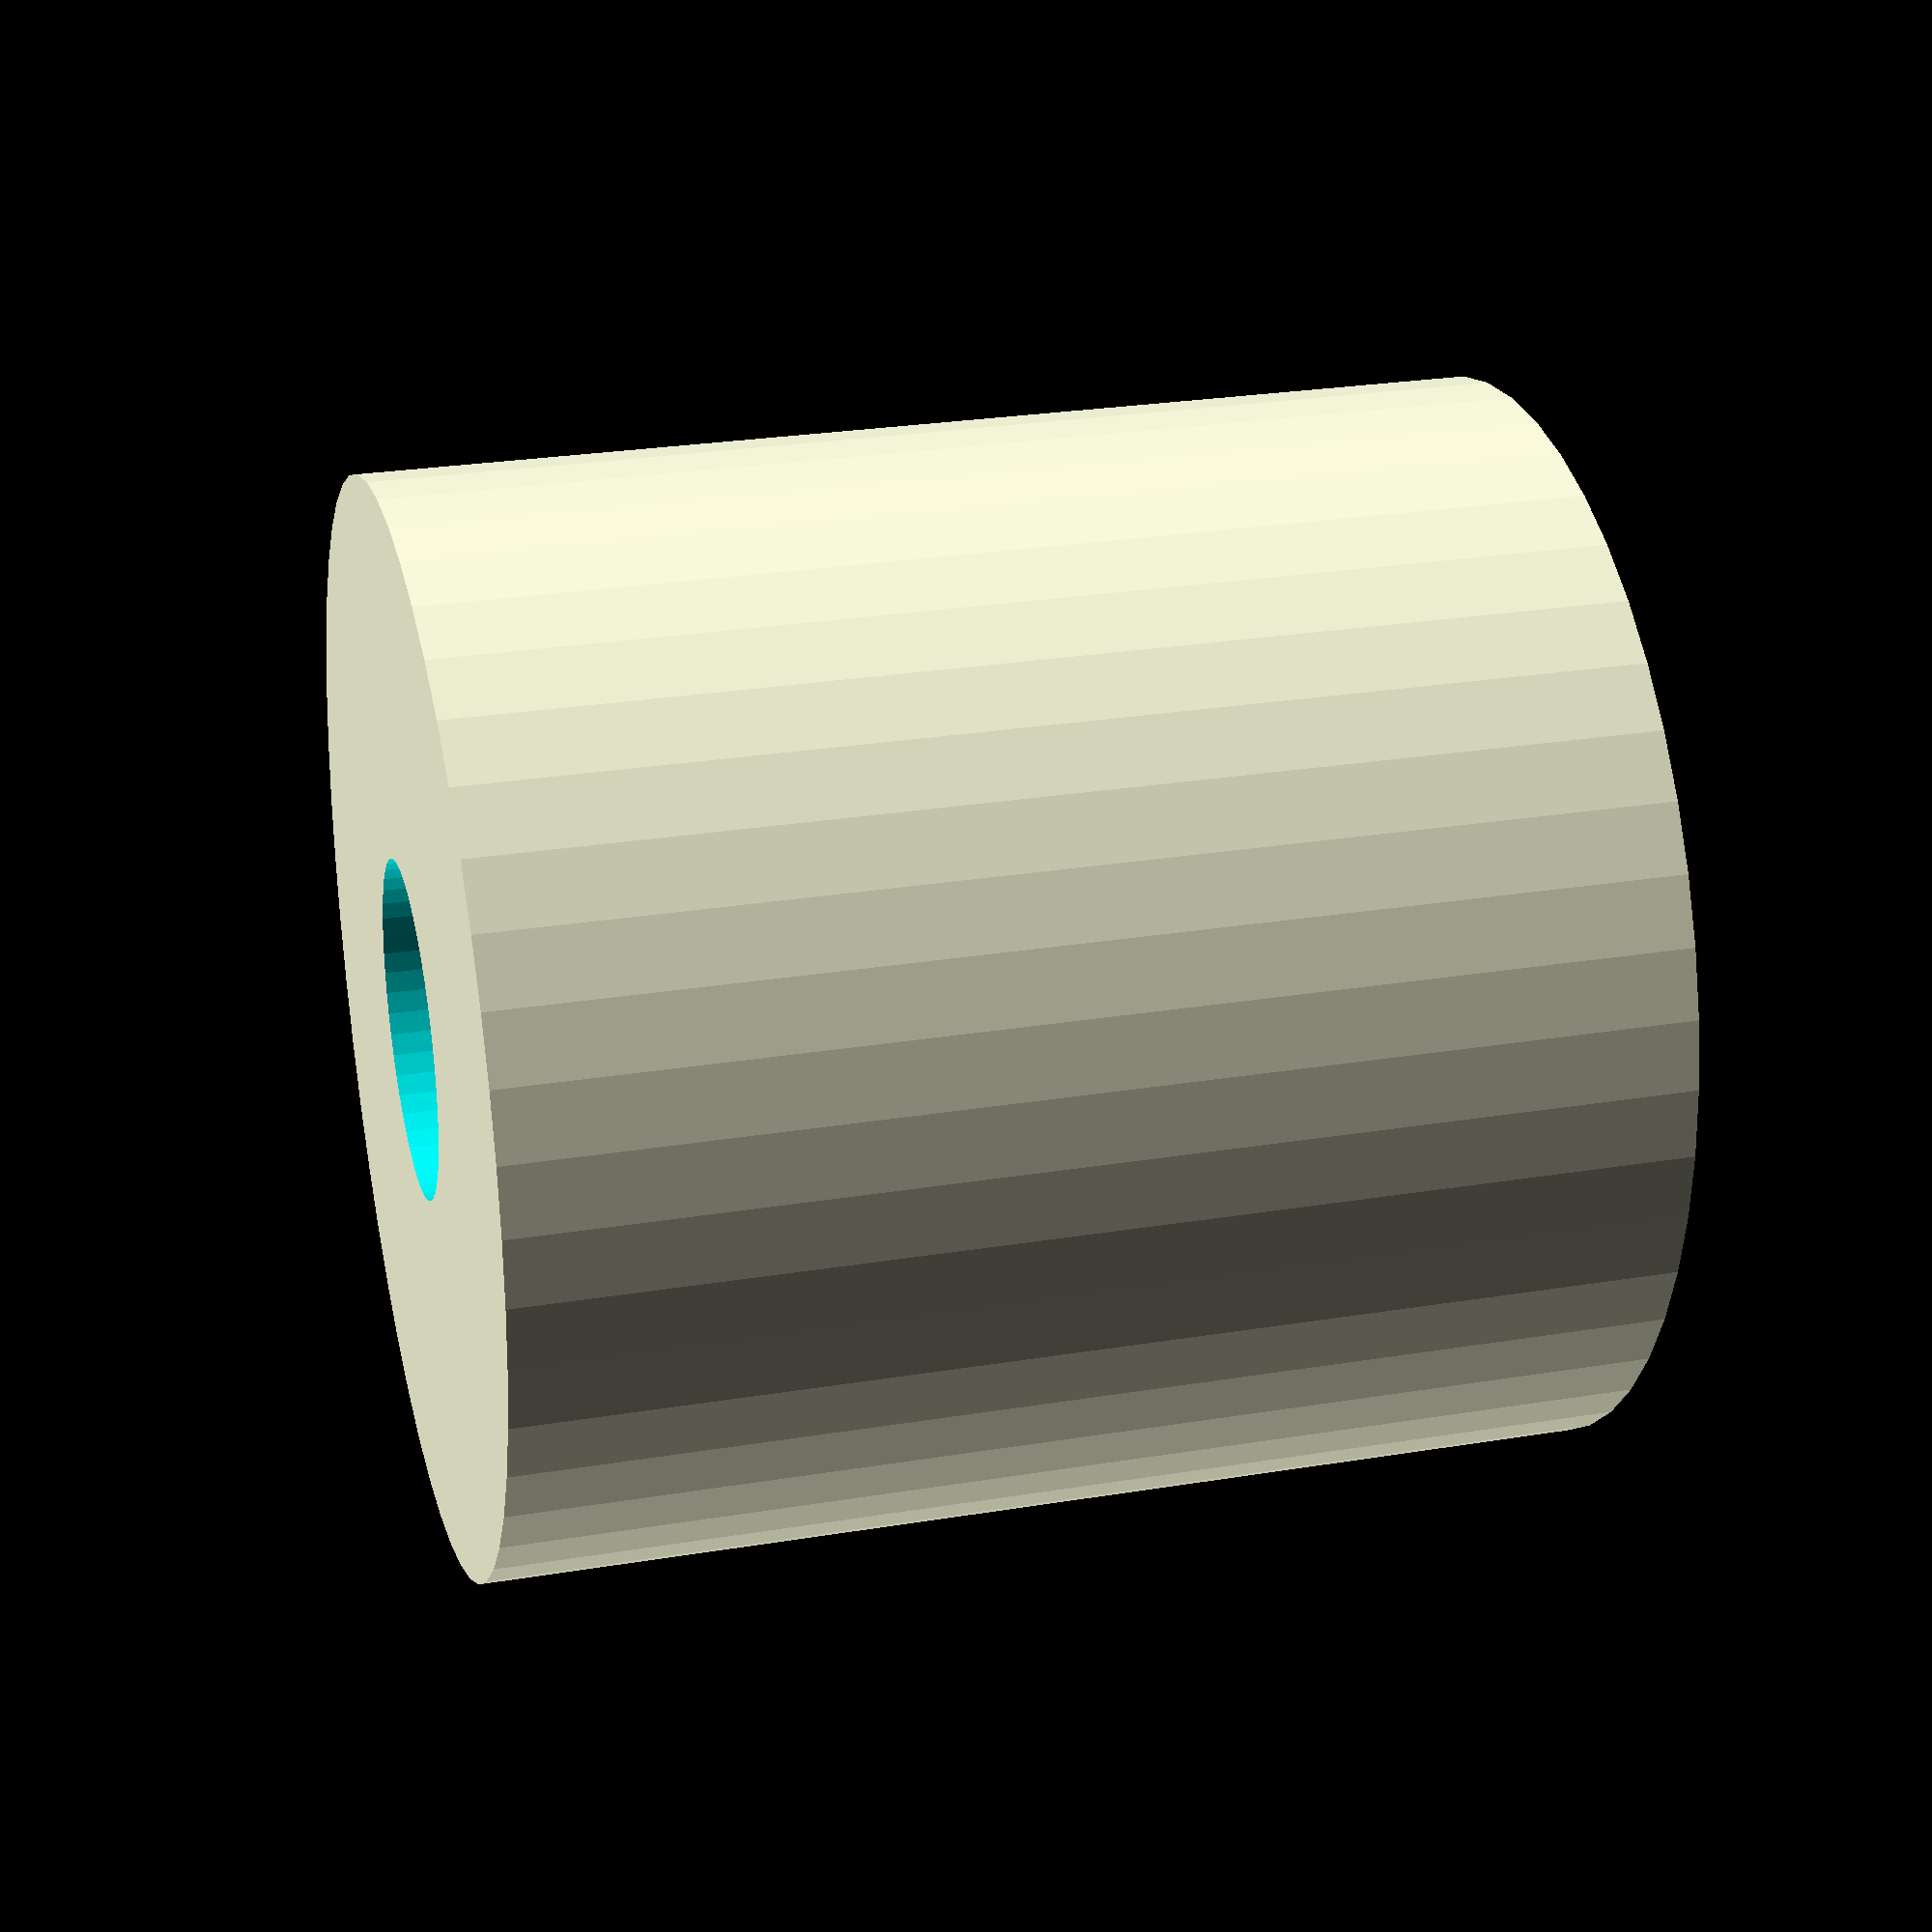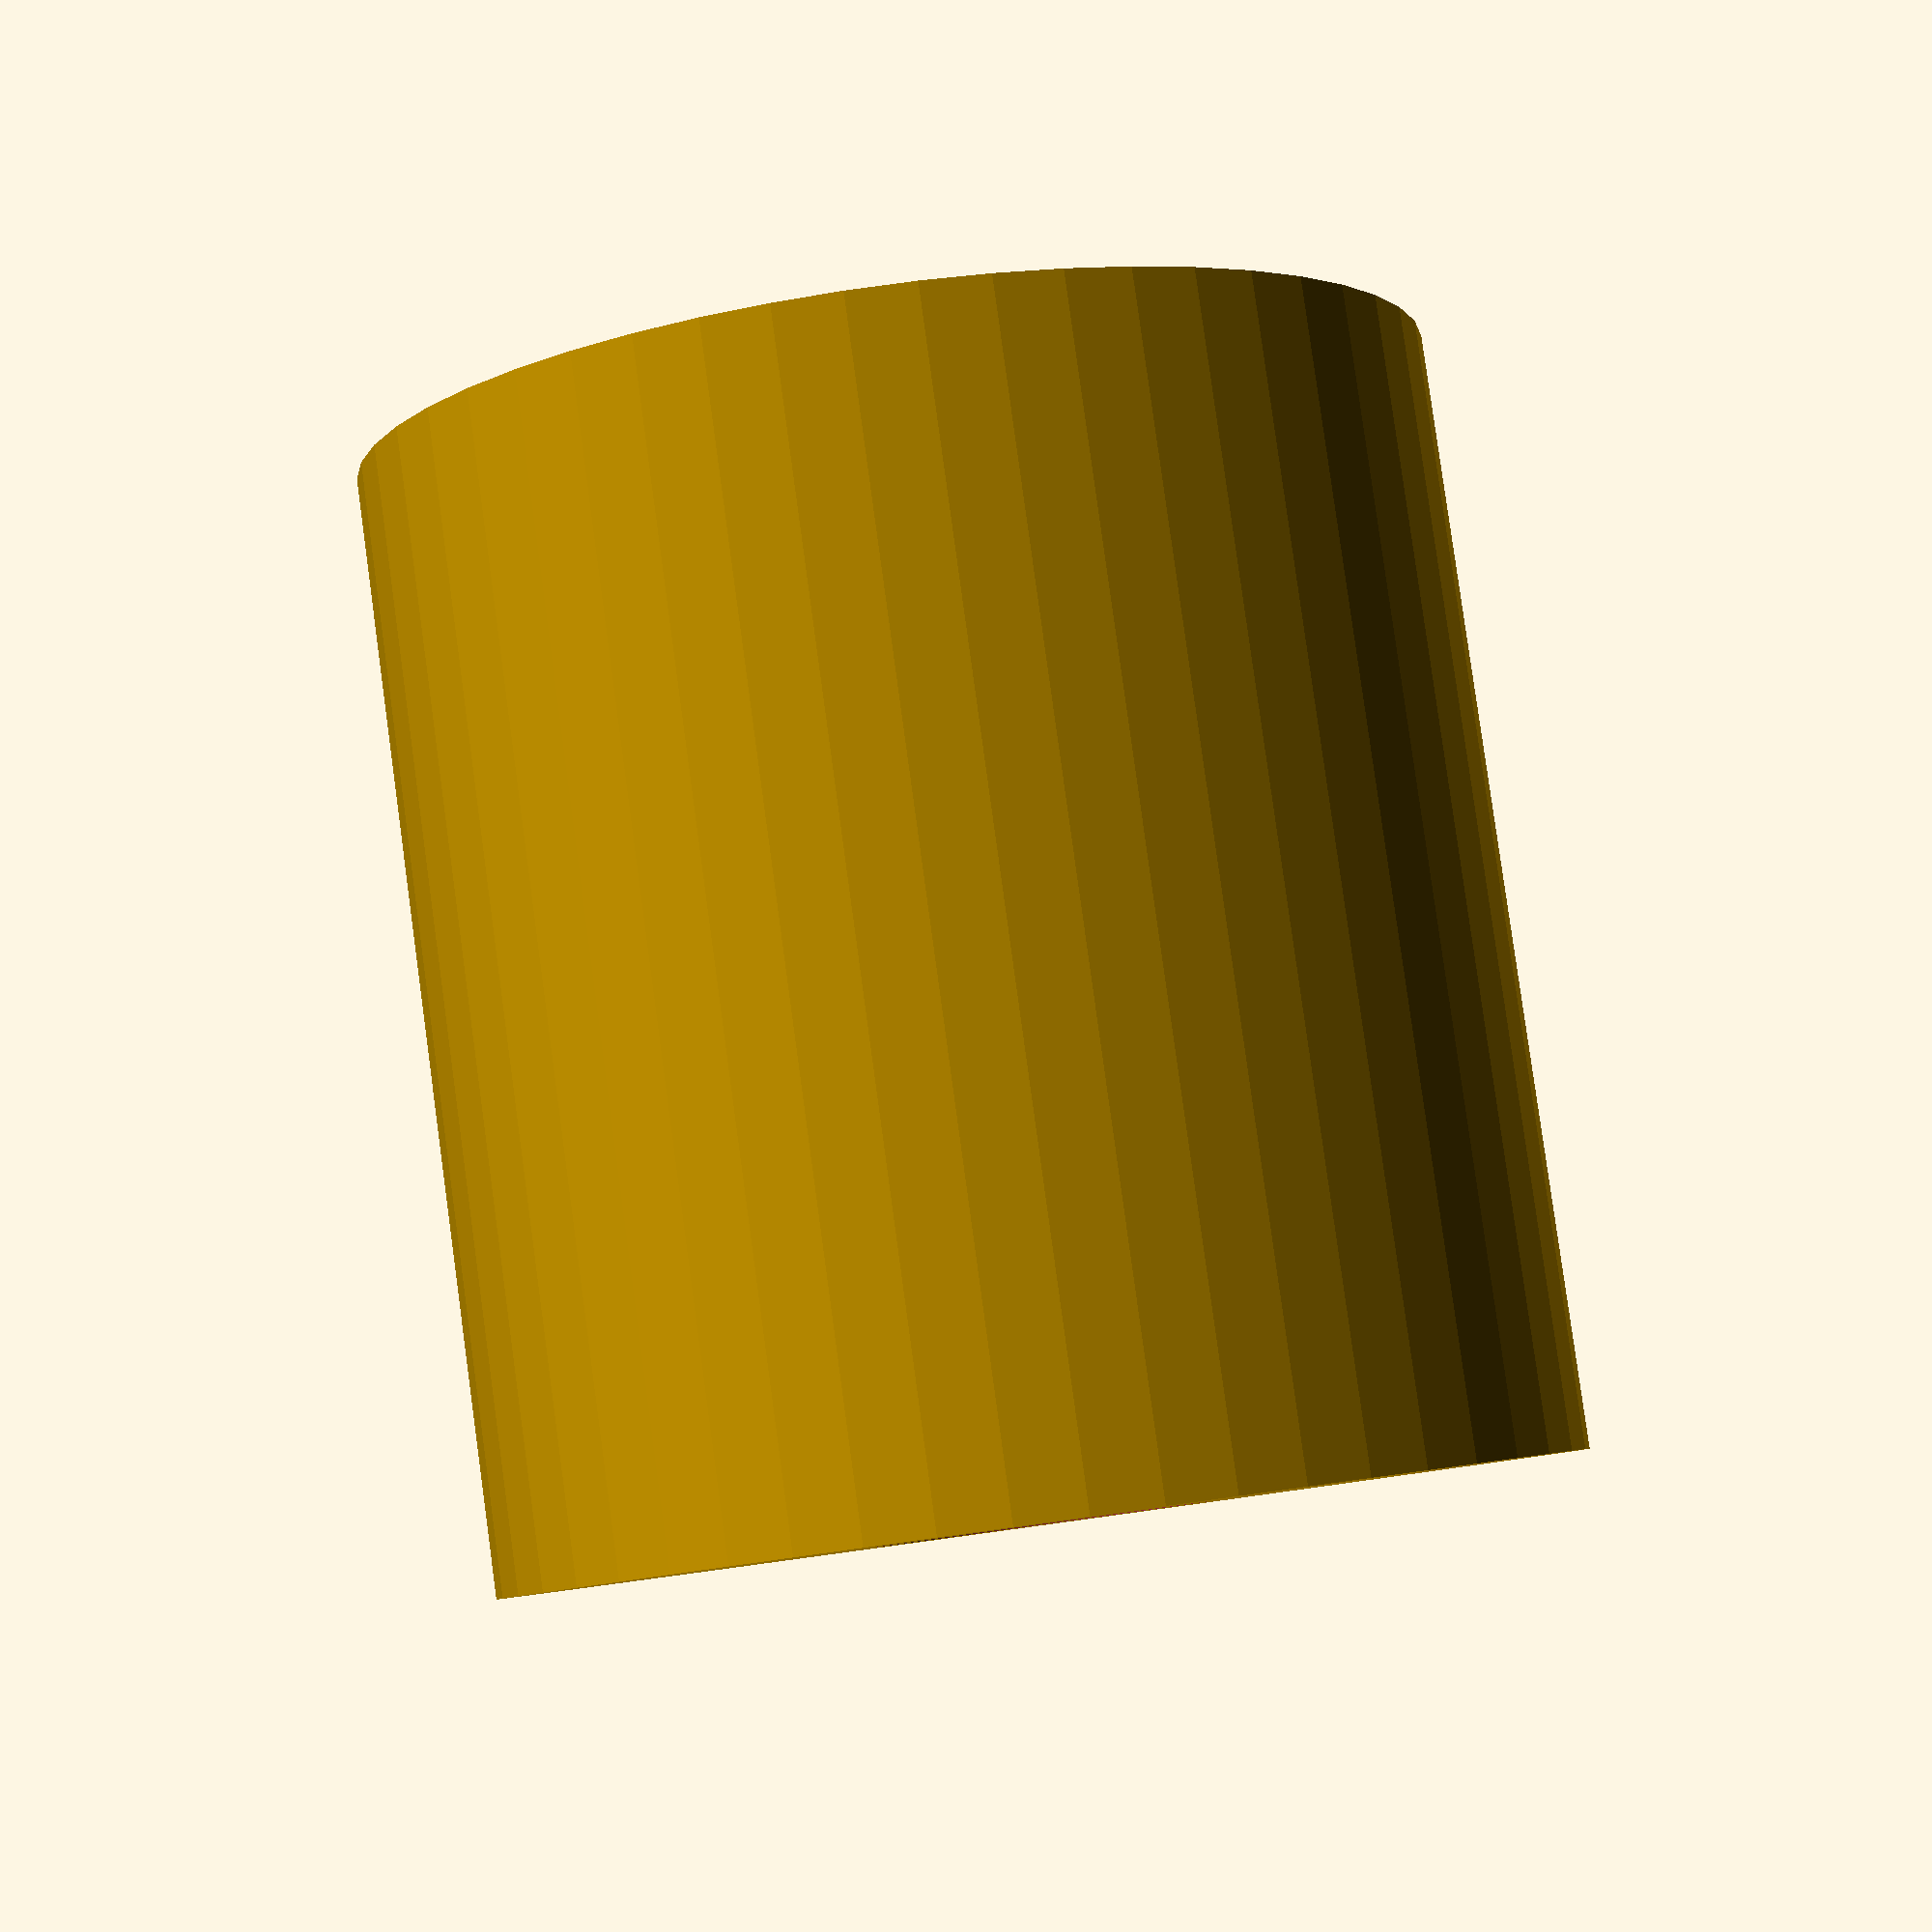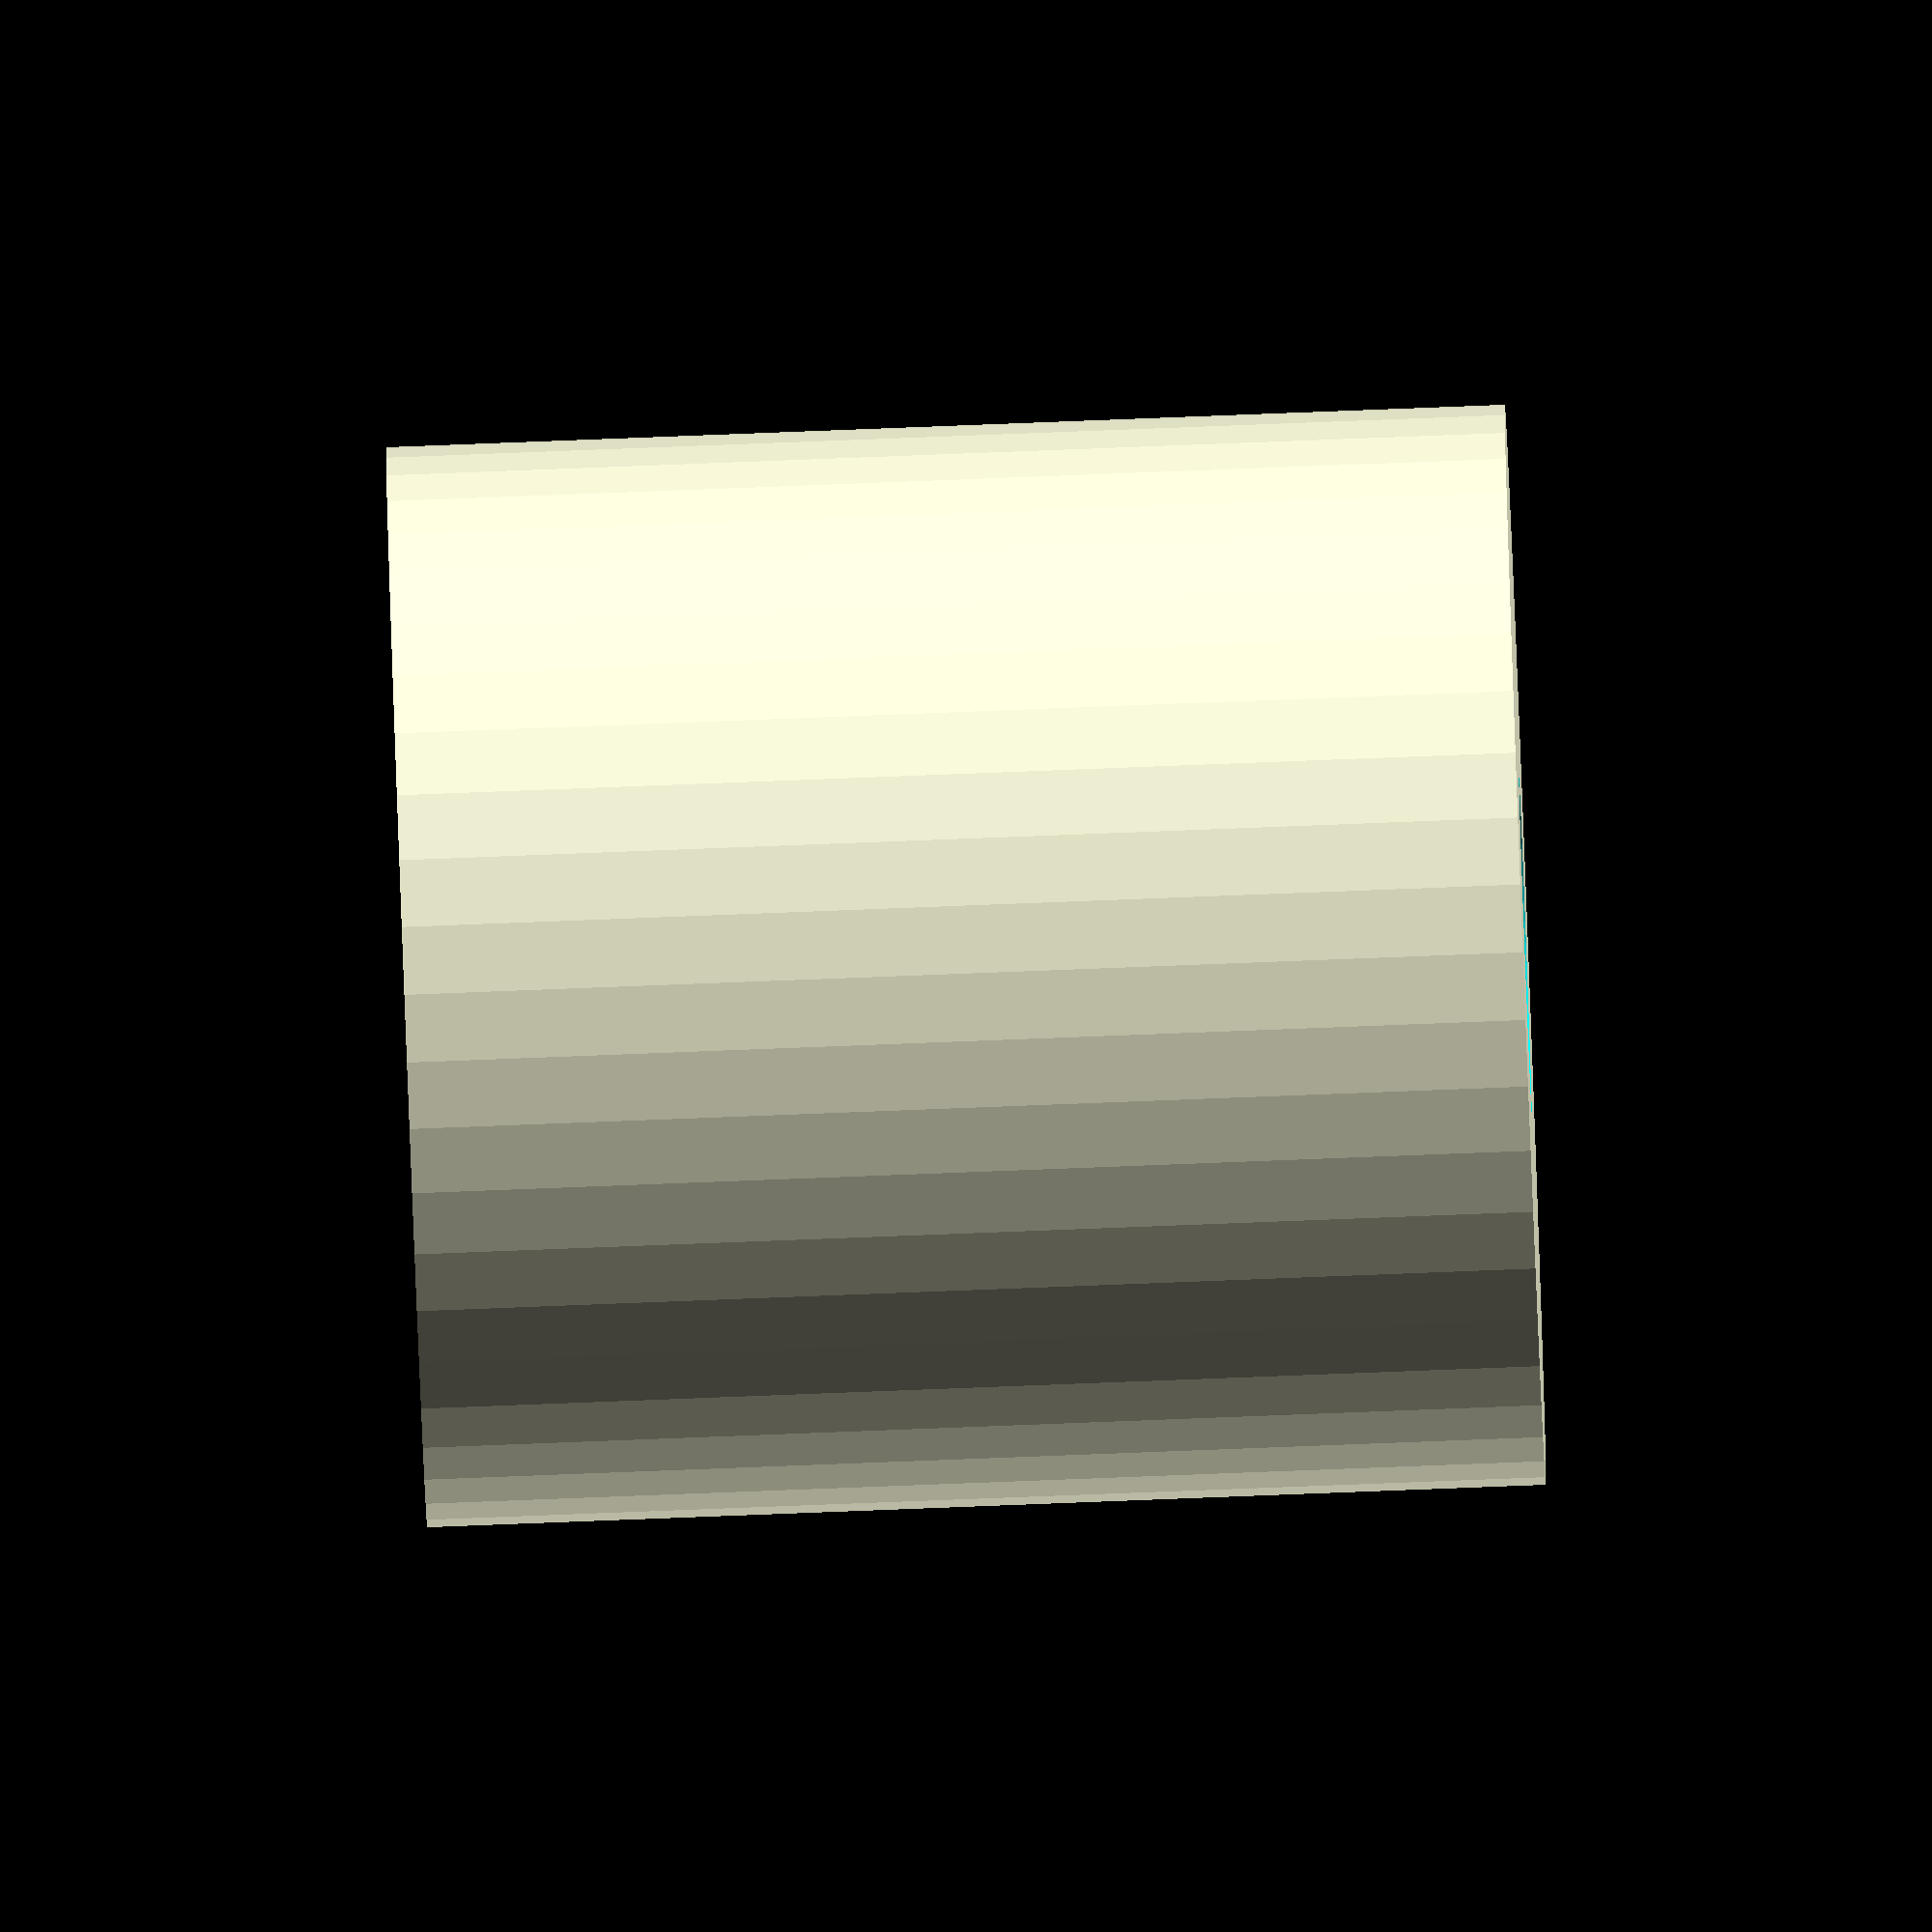
<openscad>
$fn = 50;


difference() {
	union() {
		translate(v = [0, 0, -15.0000000000]) {
			cylinder(h = 30, r = 14.5000000000);
		}
	}
	union() {
		translate(v = [0, 0, -100.0000000000]) {
			cylinder(h = 200, r = 4.5000000000);
		}
	}
}
</openscad>
<views>
elev=334.0 azim=20.4 roll=255.3 proj=p view=solid
elev=96.8 azim=86.3 roll=187.8 proj=p view=solid
elev=82.5 azim=198.5 roll=92.2 proj=o view=wireframe
</views>
